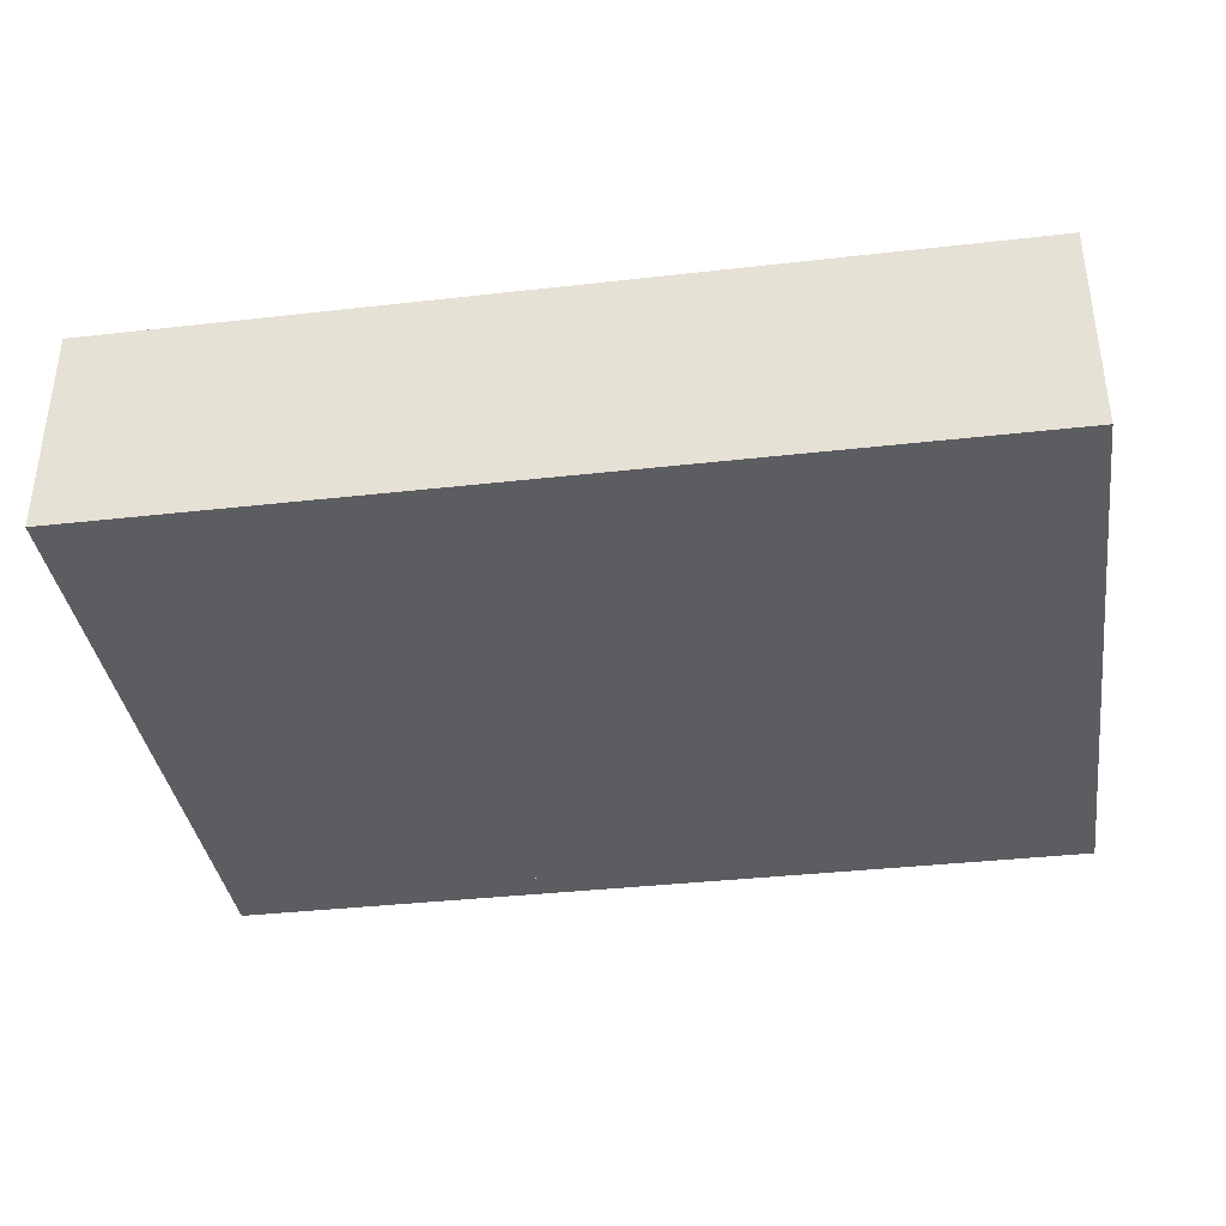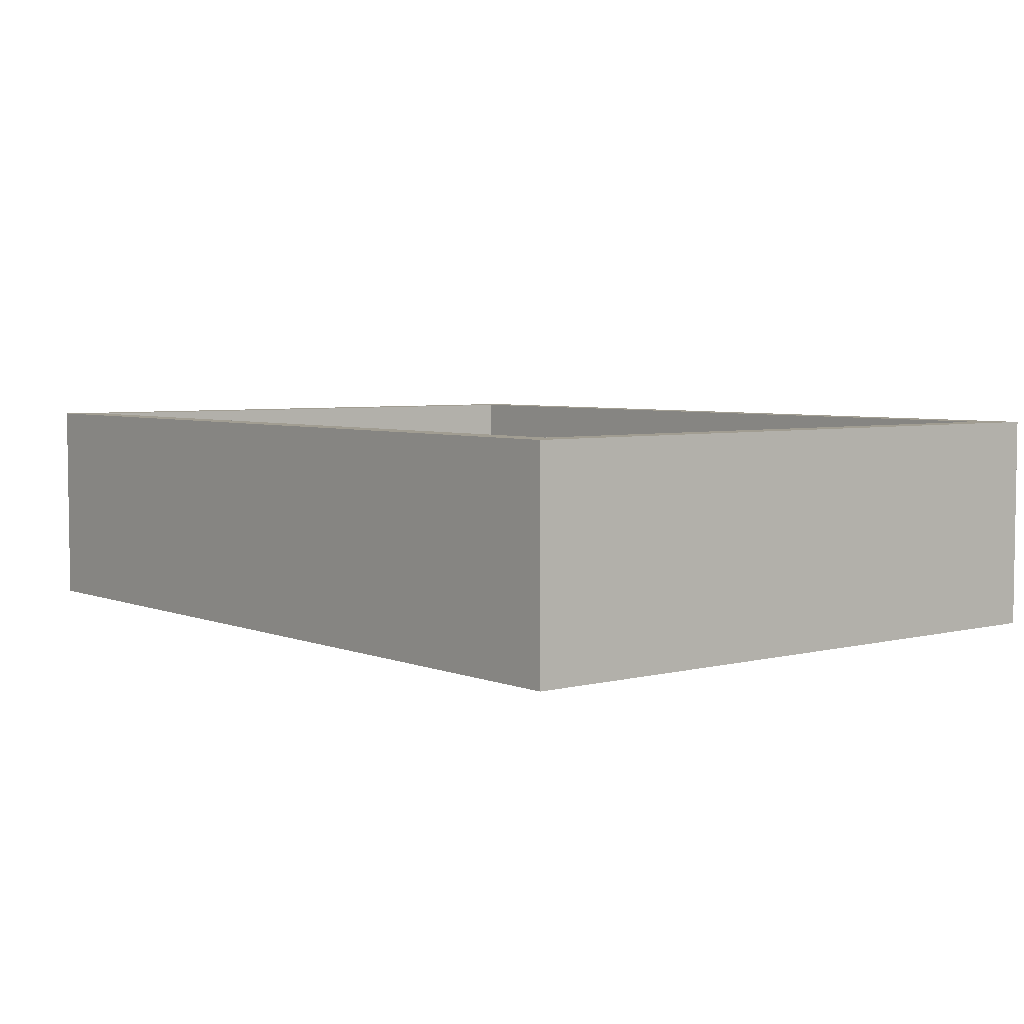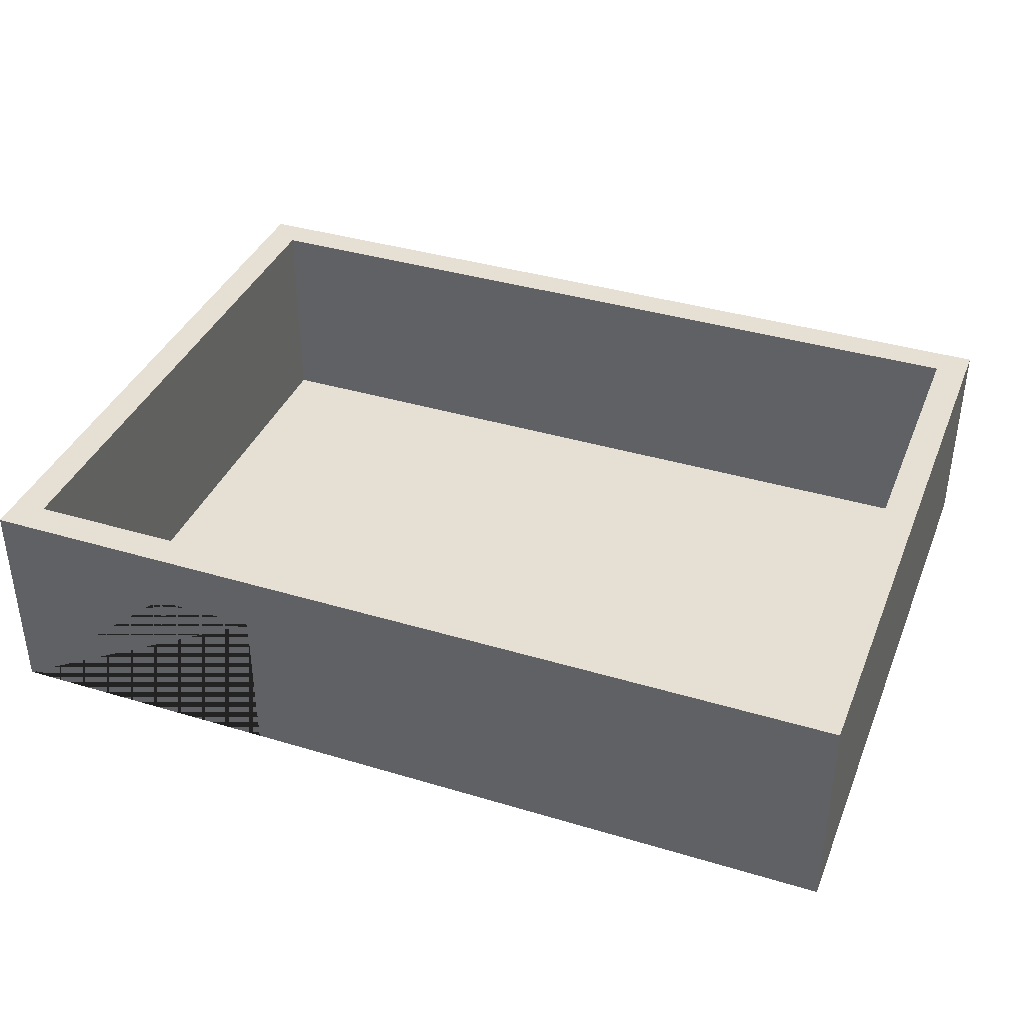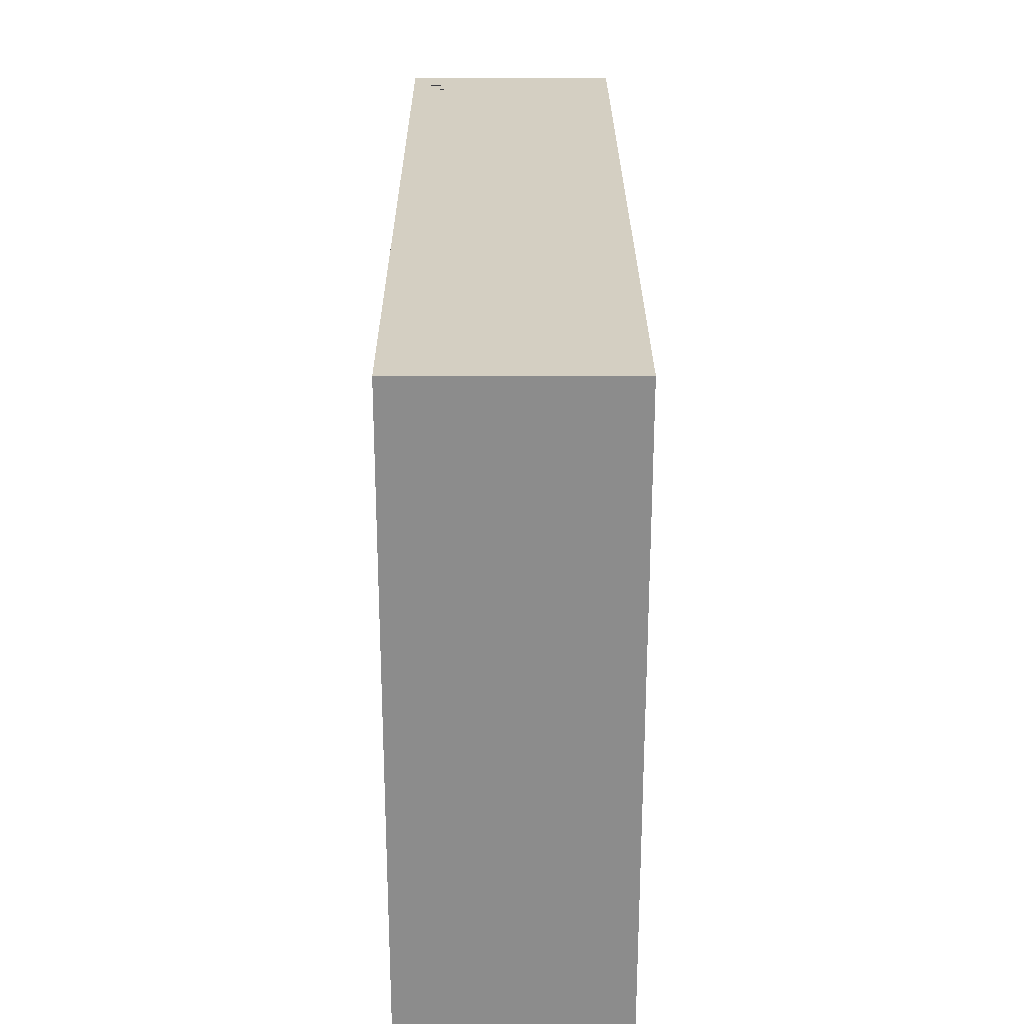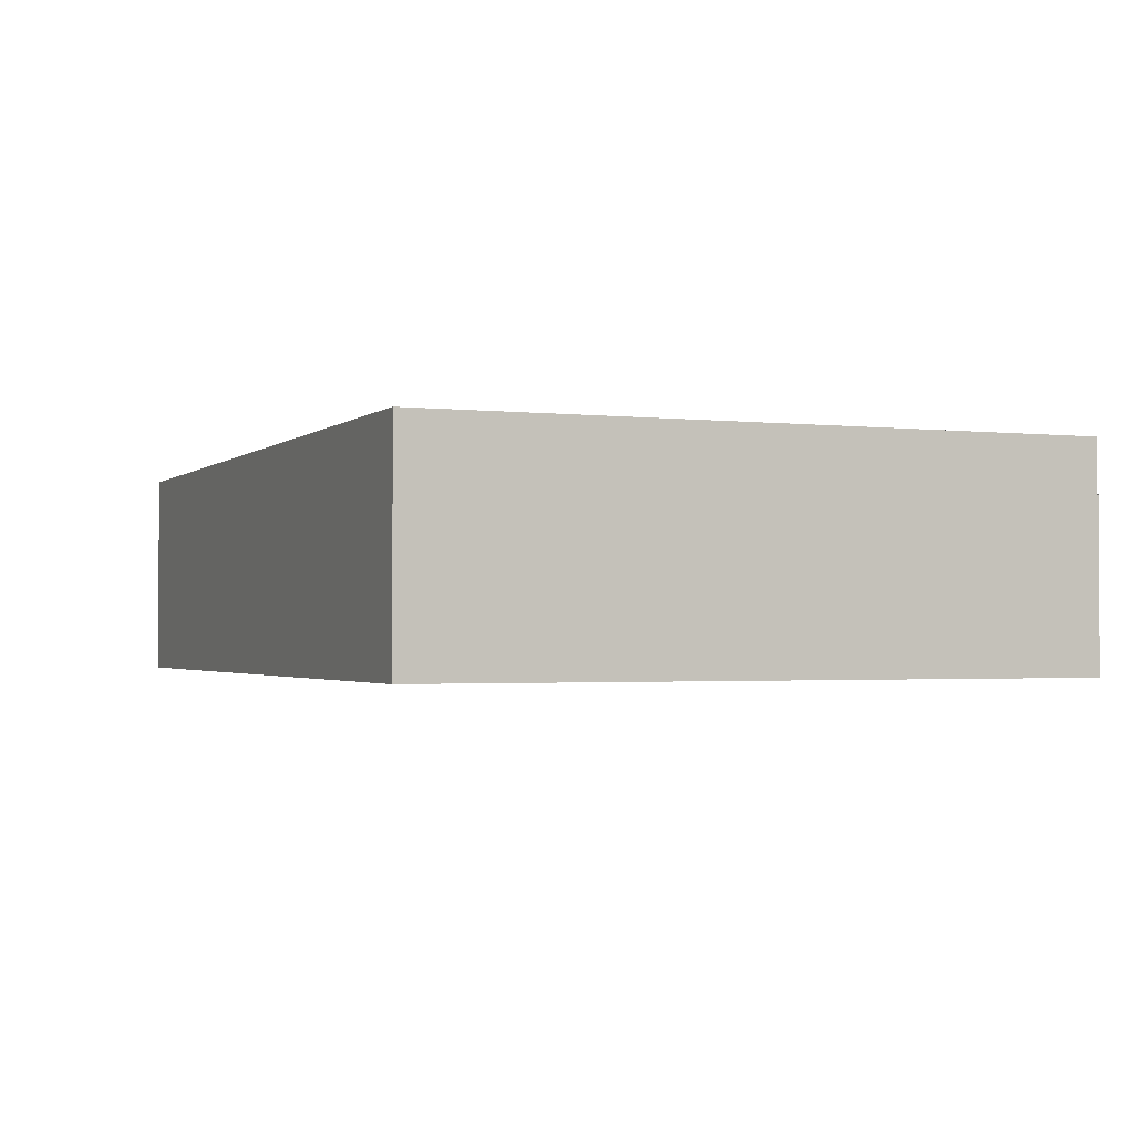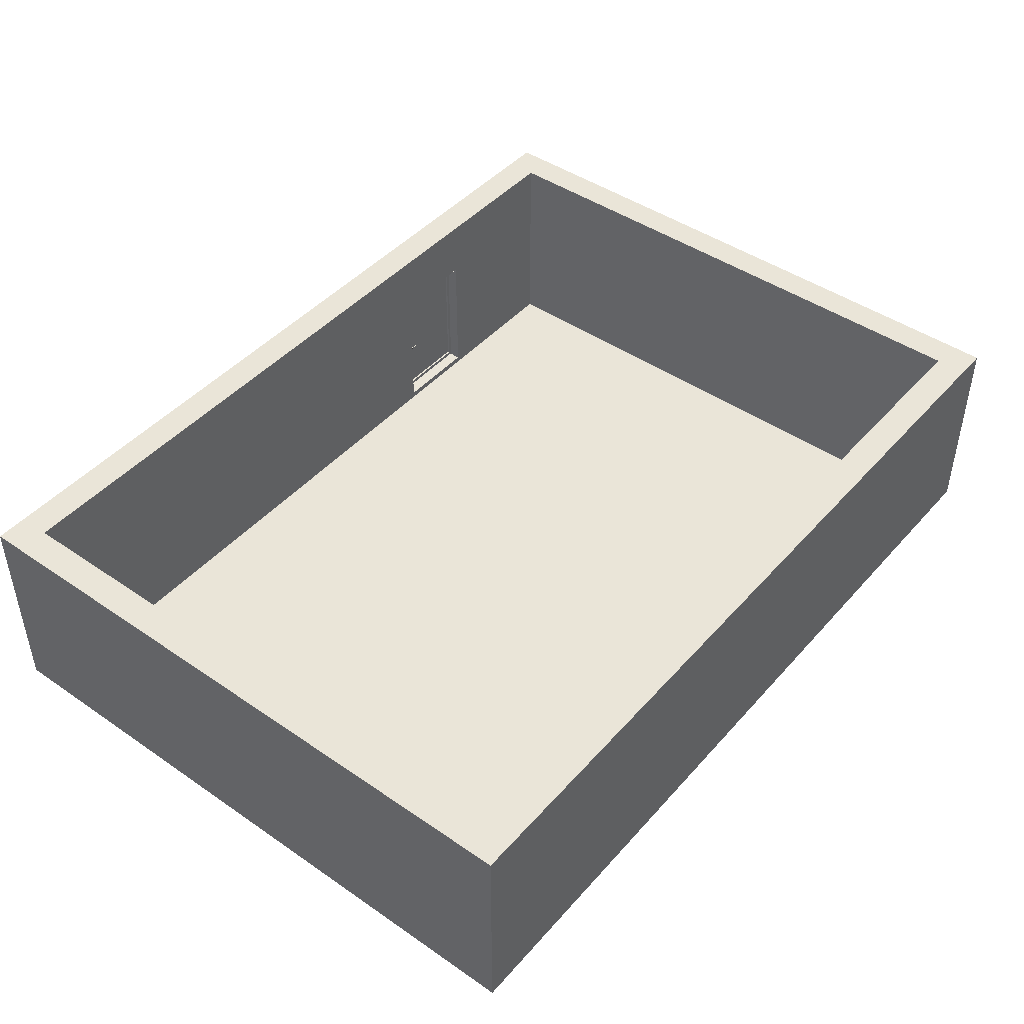
<metadata>
{"format":"obj","ext":"obj","renderer":"f3d","projection":"perspective","resolution":1024,"background":"white","views":[{"elev":-36.9,"azim":-171.7,"up":"+Y"},{"elev":4.8,"azim":-129.0,"up":"+Y"},{"elev":38.2,"azim":20.8,"up":"+Y"},{"elev":25.8,"azim":89.8,"up":"+Z"},{"elev":-1.8,"azim":-112.4,"up":"+Y"},{"elev":45.1,"azim":128.5,"up":"+Y"}]}
</metadata>
<code>
o Mesh1_Doorknob_decorative1_Component_1_1_Model.002
v 1.322 0.3284 -0.02842
v 1.322 0.3502 -0.02842
v 1.314 0.3393 -0.02842
v 1.326 0.3397 -0.02842
v 1.328 0.3369 -0.02842
v 1.338 0.3284 -0.02842
v 1.338 0.3284 -0.03094
v 1.322 0.3284 -0.03094
v 1.346 0.3393 -0.03094
v 1.346 0.3393 -0.02842
v 1.338 0.3502 -0.03094
v 1.314 0.3393 -0.03094
v 1.322 0.3502 -0.03094
v 1.338 0.3502 -0.02842
v 1.329 0.342 -0.02842
v 1.326 0.3397 -0.01522
v 1.326 0.3397 -0.01145
v 1.329 0.342 -0.01145
v 1.328 0.3369 -0.01522
v 1.331 0.3365 -0.02842
v 1.331 0.3365 -0.01522
v 1.334 0.3388 -0.02842
v 1.332 0.3416 -0.02842
v 1.332 0.3416 -0.01145
v 1.321 0.3373 -0.01145
v 1.308 0.3369 -0.01145
v 1.296 0.3398 -0.01145
v 1.286 0.3396 -0.01145
v 1.28 0.3378 -0.01145
v 1.279 0.3363 -0.01145
v 1.288 0.3381 -0.01145
v 1.297 0.3378 -0.01145
v 1.31 0.3348 -0.01145
v 1.322 0.3341 -0.01145
v 1.331 0.3365 -0.01145
v 1.334 0.3388 -0.01145
v 1.321 0.3373 -0.01522
v 1.279 0.3363 -0.01522
v 1.28 0.3378 -0.01522
v 1.286 0.3396 -0.01522
v 1.296 0.3398 -0.01522
v 1.308 0.3369 -0.01522
v 1.322 0.3341 -0.01522
v 1.31 0.3348 -0.01522
v 1.297 0.3378 -0.01522
v 1.288 0.3381 -0.01522
f 11 9 7 8 12 13
f 15 4 16 17 18
f 4 5 19 16
f 5 20 21 19
f 23 15 18 24
f 25 17 16 37
f 38 39 40 41 42 37 16 19 21 43 44 45 46
f 30 29 39 38
f 29 28 40 39
f 28 27 41 40
f 27 26 42 41
f 26 25 37 42
f 31 30 38 46
f 32 31 46 45
f 33 32 45 44
f 34 33 44 43
f 35 34 43 21
f 20 22 36 35 21
f 22 23 24 36
f 1 2 3
f 2 1 4
f 4 1 5
f 5 1 6
f 7 6 1 8
f 7 9 10 6
f 9 11 14 10
f 13 2 14 11
f 3 2 13 12
f 1 3 12 8
f 2 15 14
f 15 2 4
f 5 6 20
f 20 6 22
f 14 22 6
f 14 23 22
f 14 15 23
f 18 17 25 26 27 28 29 30 31 32 33 34 35 36 24
f 14 6 10
o Mesh4_Model.002
v 0 1e-06 -3.31
v 0.1626 1e-06 -3.147
v 0 0 0
v 4.47 1e-06 -3.31
v 0 1.08 -3.31
v 4.47 1.08 -3.31
v 0 1.08 0
v 0.8984 0 0
v 0.8984 0.7958 0
v 1.414 0.7958 0
v 1.414 0 0
v 4.47 0 0
v 4.47 1.08 0
v 0.1626 0 -0.1626
v 4.307 0 -0.1626
v 4.307 1e-06 -3.147
v 0.9318 0.03332 -0.1626
v 0.1626 1.08 -0.1626
v 0.1626 1.08 -3.147
v 4.307 1.08 -3.147
v 1.381 0.03332 0
v 1.381 0.7625 0
v 0.9318 0.7625 0
v 0.9318 0.03332 0
v 1.381 0.03332 -0.1626
v 1.381 0.7625 -0.1626
v 0.9318 0.7625 -0.1626
v 4.307 1.08 -0.1626
f 47 48 49
f 48 47 50
f 49 60 54
f 60 49 48
f 61 60 48 62
f 54 60 61
f 60 63 61
f 63 60 64
f 60 48 65 64
f 48 62 66 65
f 48 50 62
f 62 50 61
f 58 61 50
f 57 61 58
f 54 61 57
f 57 67 54
f 67 57 56
f 67 56 68
f 68 56 69
f 55 69 56
f 55 70 69
f 54 70 55
f 70 54 67
f 70 67 71 63
f 67 68 72 71
f 68 69 73 72
f 69 70 63 73
f 63 64 73
f 73 64 72
f 74 72 64
f 74 71 72
f 61 71 74
f 71 61 63
f 62 61 74 66
f 74 59 66
f 64 59 74
f 64 53 59
f 53 64 51
f 65 51 64
f 51 65 52
f 52 65 66
f 52 66 59
f 50 47 51 52
f 47 49 53 51
f 49 54 55 56 57 58 59 53
f 58 50 52 59
o Mesh2_Doorknob_decorative2_Component_1_1_Model.002
v 1.317 0.3489 -0.09381
v 1.317 0.3271 -0.09381
v 1.309 0.338 -0.09381
v 1.321 0.3375 -0.09381
v 1.322 0.3403 -0.09381
v 1.333 0.3489 -0.09381
v 1.333 0.3489 -0.0913
v 1.317 0.3489 -0.0913
v 1.34 0.338 -0.0913
v 1.34 0.338 -0.09381
v 1.333 0.3271 -0.0913
v 1.309 0.338 -0.0913
v 1.317 0.3271 -0.0913
v 1.333 0.3271 -0.09381
v 1.323 0.3352 -0.09381
v 1.321 0.3375 -0.107
v 1.321 0.3375 -0.1108
v 1.323 0.3352 -0.1108
v 1.322 0.3403 -0.107
v 1.326 0.3408 -0.09381
v 1.326 0.3408 -0.107
v 1.328 0.3385 -0.09381
v 1.327 0.3357 -0.09381
v 1.327 0.3357 -0.1108
v 1.315 0.34 -0.1108
v 1.303 0.3403 -0.1108
v 1.291 0.3374 -0.1108
v 1.281 0.3377 -0.1108
v 1.274 0.3394 -0.1108
v 1.274 0.341 -0.1108
v 1.283 0.3392 -0.1108
v 1.292 0.3395 -0.1108
v 1.304 0.3424 -0.1108
v 1.317 0.3432 -0.1108
v 1.326 0.3408 -0.1108
v 1.328 0.3385 -0.1108
v 1.315 0.34 -0.107
v 1.274 0.341 -0.107
v 1.274 0.3394 -0.107
v 1.281 0.3377 -0.107
v 1.291 0.3374 -0.107
v 1.303 0.3403 -0.107
v 1.317 0.3432 -0.107
v 1.304 0.3424 -0.107
v 1.292 0.3395 -0.107
v 1.283 0.3392 -0.107
f 85 83 81 82 86 87
f 89 78 90 91 92
f 78 79 93 90
f 79 94 95 93
f 97 89 92 98
f 99 91 90 111
f 112 113 114 115 116 111 90 93 95 117 118 119 120
f 104 103 113 112
f 103 102 114 113
f 102 101 115 114
f 101 100 116 115
f 100 99 111 116
f 105 104 112 120
f 106 105 120 119
f 107 106 119 118
f 108 107 118 117
f 109 108 117 95
f 94 96 110 109 95
f 96 97 98 110
f 75 76 77
f 76 75 78
f 78 75 79
f 79 75 80
f 81 80 75 82
f 81 83 84 80
f 83 85 88 84
f 87 76 88 85
f 77 76 87 86
f 75 77 86 82
f 76 89 88
f 89 76 78
f 79 80 94
f 94 80 96
f 88 96 80
f 88 97 96
f 88 89 97
f 92 91 99 100 101 102 103 104 105 106 107 108 109 110 98
f 88 80 84
o Mesh3_Component_1_1_Model.002
v 0.9239 0.03732 -0.02088
v 0.9239 0.03732 -0.1014
v 1.381 0.03732 -0.1014
v 1.381 0.03732 -0.02088
v 0.9239 0.7616 -0.02088
v 0.9239 0.7616 -0.1014
v 1.381 0.7616 -0.02088
v 1.381 0.7616 -0.1014
v 1.355 0.05744 -0.1014
v 0.9493 0.05744 -0.1014
v 0.9493 0.7415 -0.1014
v 1.355 0.7415 -0.1014
v 1.355 0.05744 -0.0913
v 1.355 0.7415 -0.0913
v 1.33 0.3592 -0.0913
v 0.9746 0.3592 -0.0913
v 0.9493 0.05744 -0.0913
v 0.9493 0.7415 -0.0913
v 1.33 0.7214 -0.0913
v 1.33 0.3592 -0.03094
v 1.33 0.7214 -0.03094
v 1.355 0.7415 -0.03094
v 1.355 0.05744 -0.03094
v 0.9493 0.05744 -0.03094
v 0.9746 0.3592 -0.03094
v 0.9493 0.7415 -0.03094
v 0.9746 0.7214 -0.03094
v 0.9746 0.7214 -0.0913
v 1.355 0.7415 -0.02088
v 0.9493 0.7415 -0.02088
v 1.355 0.05744 -0.02088
v 0.9493 0.05744 -0.02088
f 134 138 131 132
f 140 141 139 135
f 147 145 136 148
f 145 140 135 136
f 141 147 148 139
f 146 142 149 150
f 121 122 123 124
f 125 126 122 121
f 127 128 126 125
f 124 123 128 127
f 123 129 128
f 129 123 130
f 122 130 123
f 130 122 126
f 130 126 131
f 131 126 132
f 128 132 126
f 128 129 132
f 133 134 132 129
f 133 135 134
f 135 133 136
f 137 136 133
f 136 137 138
f 138 137 130 131
f 134 139 138
f 134 135 139
f 140 142 141
f 140 143 142
f 143 140 144
f 145 144 140
f 144 145 146
f 146 145 147
f 136 138 148
f 148 138 139
f 141 142 147
f 146 147 142
f 142 143 151 149
f 144 146 150 152
f 125 152 150
f 121 152 125
f 152 121 151
f 124 151 121
f 151 124 127
f 151 127 149
f 149 127 150
f 125 150 127
f 137 133 129 130
f 143 144 152 151
f 147 145 140 141
f 135 136 148 139

</code>
